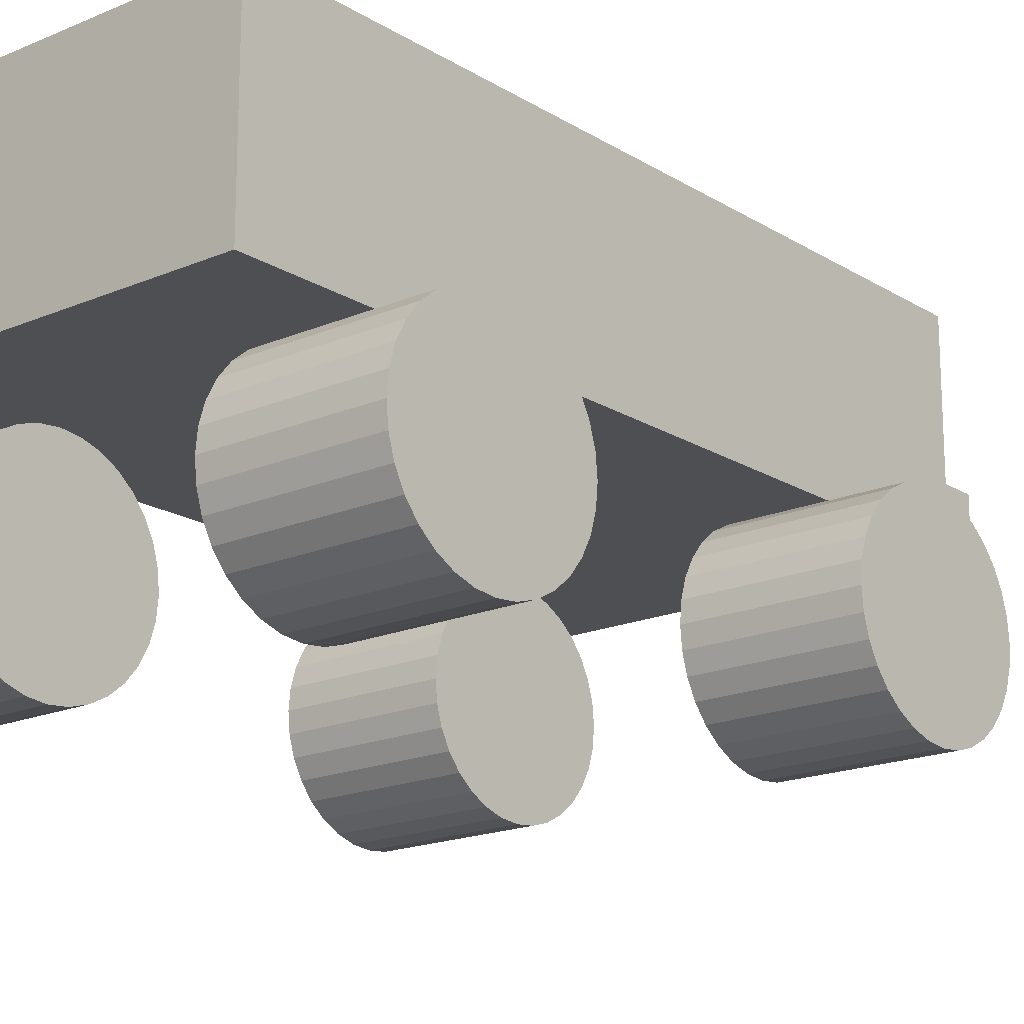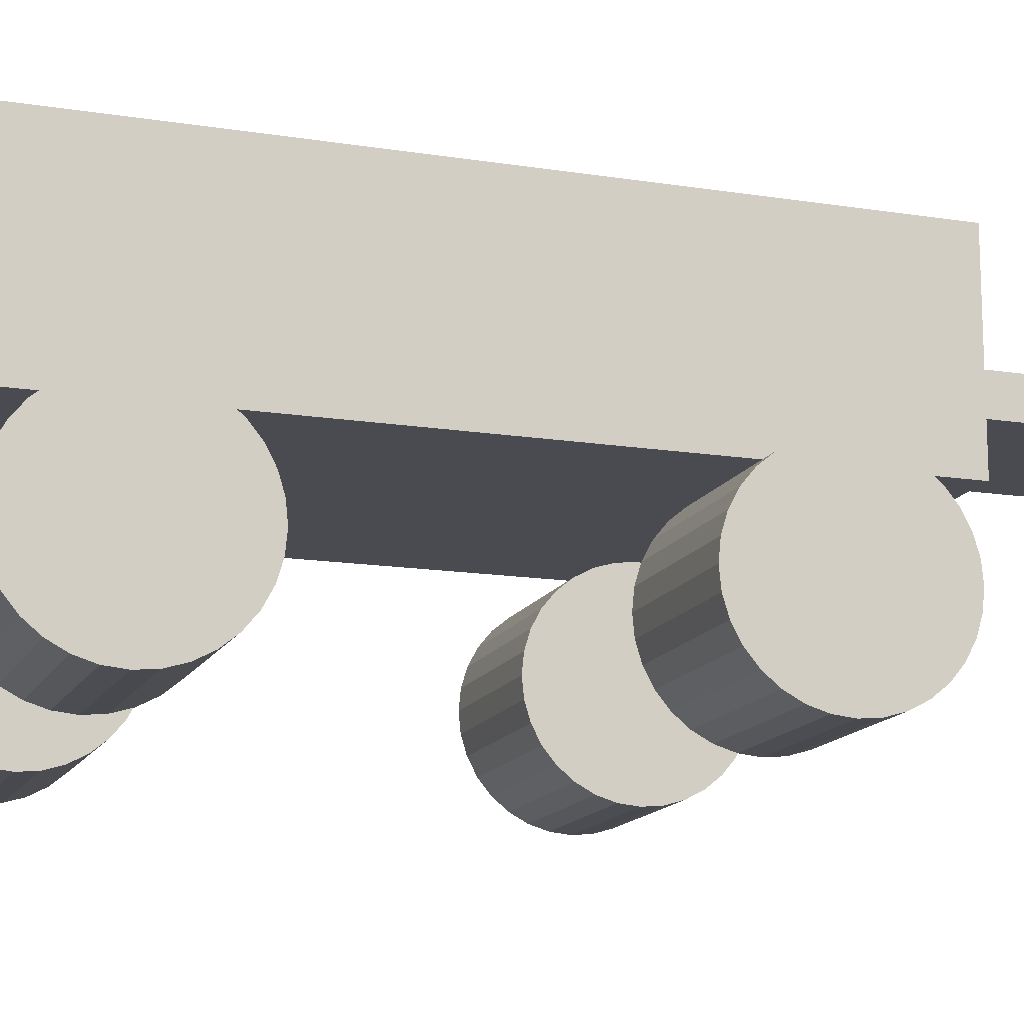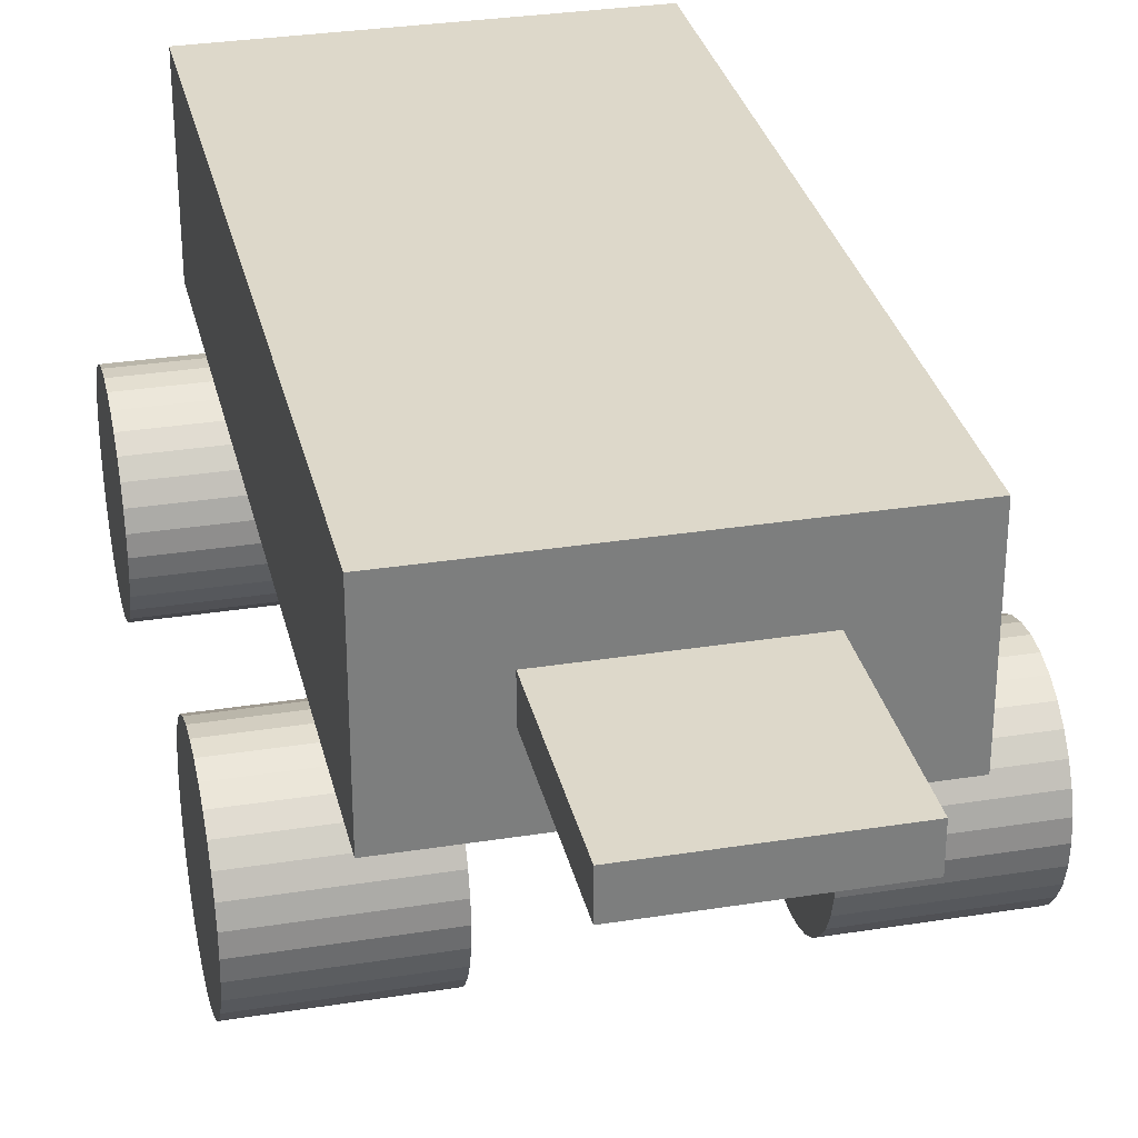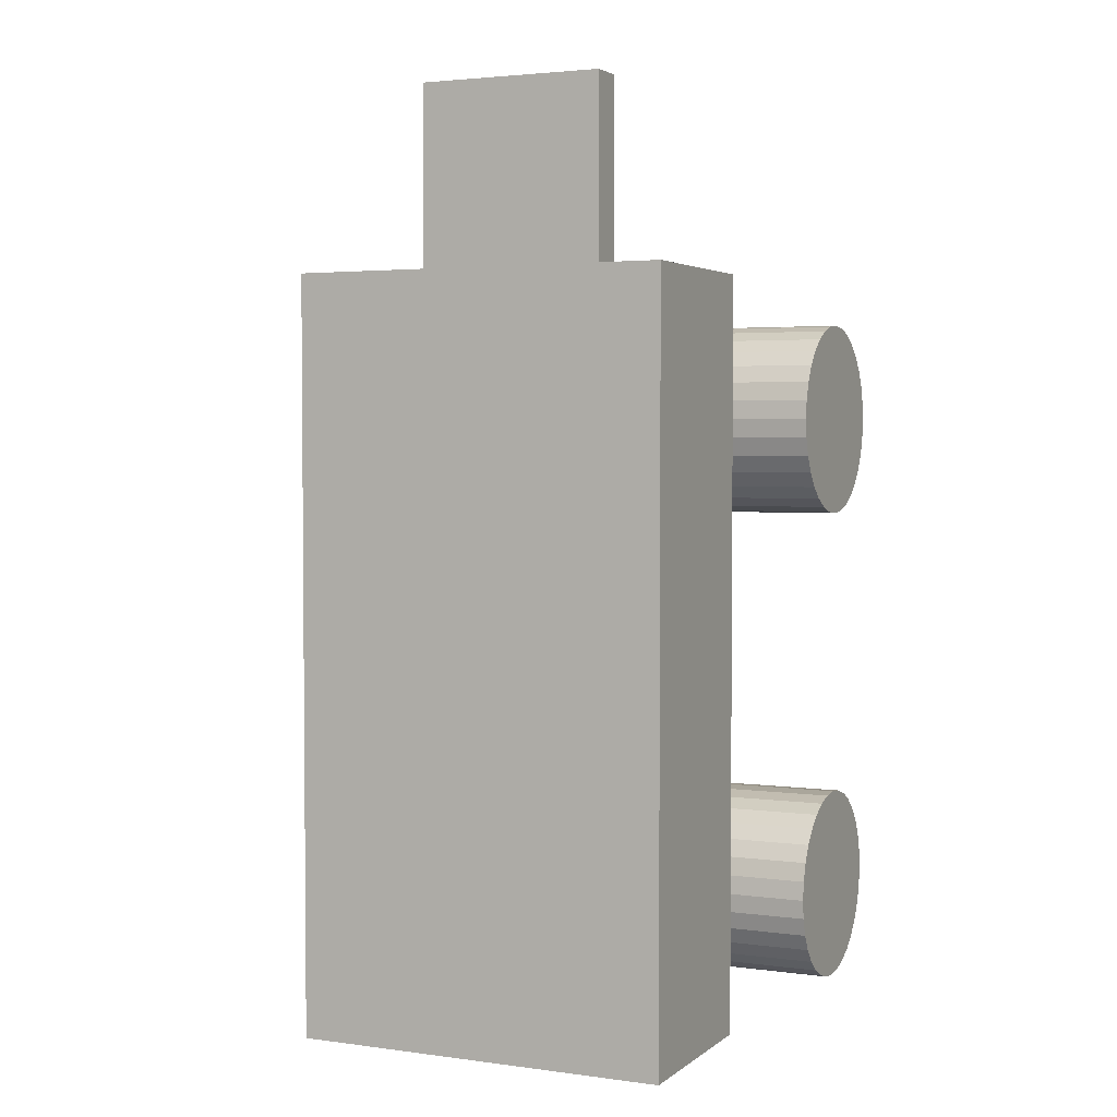
<metadata>
{"format":"obj","ext":"obj","renderer":"f3d","projection":"perspective","resolution":1024,"background":"white","views":[{"elev":-18.0,"azim":-140.1,"up":"+Y"},{"elev":-14.5,"azim":-109.2,"up":"+Y"},{"elev":31.0,"azim":-12.8,"up":"+Y"},{"elev":3.1,"azim":-155.2,"up":"+Z"}]}
</metadata>
<code>
o Cube
v 1 1.5 -2
v 1 0.5 -2
v 1 1.5 2
v 1 0.5 2
v -1 1.5 -2
v -1 0.5 -2
v -1 1.5 2
v -1 0.5 2
f 5 3 1
f 3 8 4
f 7 6 8
f 2 8 6
f 1 4 2
f 5 2 6
f 5 7 3
f 3 7 8
f 7 5 6
f 2 4 8
f 1 3 4
f 5 1 2
o Cube.001
v -0.5 0.9 3
v -0.5 1.1 3
v -0.5 0.9 2
v -0.5 1.1 2
v 0.5 0.9 3
v 0.5 1.1 3
v 0.5 0.9 2
v 0.5 1.1 2
f 10 11 9
f 12 15 11
f 16 13 15
f 14 9 13
f 15 9 11
f 12 14 16
f 10 12 11
f 12 16 15
f 16 14 13
f 14 10 9
f 15 13 9
f 12 10 14
o Cylinder
v 0.6 -0 0.75
v 1.4 0 0.75
v 0.6 -0.09755 0.7596
v 1.4 -0.09755 0.7596
v 0.6 -0.1913 0.7881
v 1.4 -0.1913 0.7881
v 0.6 -0.2778 0.8343
v 1.4 -0.2778 0.8343
v 0.6 -0.3536 0.8964
v 1.4 -0.3536 0.8964
v 0.6 -0.4157 0.9722
v 1.4 -0.4157 0.9722
v 0.6 -0.4619 1.059
v 1.4 -0.4619 1.059
v 0.6 -0.4904 1.152
v 1.4 -0.4904 1.152
v 0.6 -0.5 1.25
v 1.4 -0.5 1.25
v 0.6 -0.4904 1.348
v 1.4 -0.4904 1.348
v 0.6 -0.4619 1.441
v 1.4 -0.4619 1.441
v 0.6 -0.4157 1.528
v 1.4 -0.4157 1.528
v 0.6 -0.3536 1.604
v 1.4 -0.3536 1.604
v 0.6 -0.2778 1.666
v 1.4 -0.2778 1.666
v 0.6 -0.1913 1.712
v 1.4 -0.1913 1.712
v 0.6 -0.09755 1.74
v 1.4 -0.09755 1.74
v 0.6 0 1.75
v 1.4 0 1.75
v 0.6 0.09755 1.74
v 1.4 0.09755 1.74
v 0.6 0.1913 1.712
v 1.4 0.1913 1.712
v 0.6 0.2778 1.666
v 1.4 0.2778 1.666
v 0.6 0.3536 1.604
v 1.4 0.3536 1.604
v 0.6 0.4157 1.528
v 1.4 0.4157 1.528
v 0.6 0.4619 1.441
v 1.4 0.4619 1.441
v 0.6 0.4904 1.348
v 1.4 0.4904 1.348
v 0.6 0.5 1.25
v 1.4 0.5 1.25
v 0.6 0.4904 1.152
v 1.4 0.4904 1.152
v 0.6 0.4619 1.059
v 1.4 0.4619 1.059
v 0.6 0.4157 0.9722
v 1.4 0.4157 0.9722
v 0.6 0.3536 0.8964
v 1.4 0.3536 0.8964
v 0.6 0.2778 0.8343
v 1.4 0.2778 0.8343
v 0.6 0.1913 0.7881
v 1.4 0.1913 0.7881
v 0.6 0.09754 0.7596
v 1.4 0.09754 0.7596
f 18 19 17
f 20 21 19
f 22 23 21
f 24 25 23
f 26 27 25
f 28 29 27
f 30 31 29
f 32 33 31
f 34 35 33
f 36 37 35
f 38 39 37
f 40 41 39
f 42 43 41
f 44 45 43
f 46 47 45
f 48 49 47
f 50 51 49
f 52 53 51
f 54 55 53
f 56 57 55
f 58 59 57
f 60 61 59
f 62 63 61
f 64 65 63
f 66 67 65
f 68 69 67
f 70 71 69
f 72 73 71
f 74 75 73
f 76 77 75
f 70 54 38
f 78 79 77
f 80 17 79
f 31 47 63
f 18 20 19
f 20 22 21
f 22 24 23
f 24 26 25
f 26 28 27
f 28 30 29
f 30 32 31
f 32 34 33
f 34 36 35
f 36 38 37
f 38 40 39
f 40 42 41
f 42 44 43
f 44 46 45
f 46 48 47
f 48 50 49
f 50 52 51
f 52 54 53
f 54 56 55
f 56 58 57
f 58 60 59
f 60 62 61
f 62 64 63
f 64 66 65
f 66 68 67
f 68 70 69
f 70 72 71
f 72 74 73
f 74 76 75
f 76 78 77
f 22 20 18
f 18 80 22
f 80 78 22
f 78 76 74
f 74 72 70
f 70 68 66
f 66 64 70
f 64 62 70
f 62 60 54
f 60 58 54
f 58 56 54
f 54 52 50
f 50 48 46
f 46 44 42
f 42 40 38
f 38 36 34
f 34 32 38
f 32 30 38
f 30 28 26
f 26 24 22
f 78 74 22
f 74 70 22
f 54 50 38
f 50 46 38
f 46 42 38
f 30 26 38
f 26 22 38
f 70 62 54
f 22 70 38
f 78 80 79
f 80 18 17
f 79 17 19
f 19 21 23
f 23 25 27
f 27 29 23
f 29 31 23
f 31 33 35
f 35 37 31
f 37 39 31
f 39 41 47
f 41 43 47
f 43 45 47
f 47 49 51
f 51 53 55
f 55 57 59
f 59 61 63
f 63 65 67
f 67 69 71
f 71 73 79
f 73 75 79
f 75 77 79
f 79 19 23
f 47 51 63
f 51 55 63
f 55 59 63
f 63 67 79
f 67 71 79
f 79 23 31
f 31 39 47
f 79 31 63
o Cylinder.001
v -1.4 -0 -1.75
v -0.6 0 -1.75
v -1.4 -0.09755 -1.74
v -0.6 -0.09755 -1.74
v -1.4 -0.1913 -1.712
v -0.6 -0.1913 -1.712
v -1.4 -0.2778 -1.666
v -0.6 -0.2778 -1.666
v -1.4 -0.3536 -1.604
v -0.6 -0.3536 -1.604
v -1.4 -0.4157 -1.528
v -0.6 -0.4157 -1.528
v -1.4 -0.4619 -1.441
v -0.6 -0.4619 -1.441
v -1.4 -0.4904 -1.348
v -0.6 -0.4904 -1.348
v -1.4 -0.5 -1.25
v -0.6 -0.5 -1.25
v -1.4 -0.4904 -1.152
v -0.6 -0.4904 -1.152
v -1.4 -0.4619 -1.059
v -0.6 -0.4619 -1.059
v -1.4 -0.4157 -0.9722
v -0.6 -0.4157 -0.9722
v -1.4 -0.3536 -0.8964
v -0.6 -0.3536 -0.8964
v -1.4 -0.2778 -0.8343
v -0.6 -0.2778 -0.8343
v -1.4 -0.1913 -0.7881
v -0.6 -0.1913 -0.7881
v -1.4 -0.09755 -0.7596
v -0.6 -0.09755 -0.7596
v -1.4 0 -0.75
v -0.6 0 -0.75
v -1.4 0.09755 -0.7596
v -0.6 0.09755 -0.7596
v -1.4 0.1913 -0.7881
v -0.6 0.1913 -0.7881
v -1.4 0.2778 -0.8343
v -0.6 0.2778 -0.8343
v -1.4 0.3536 -0.8964
v -0.6 0.3536 -0.8964
v -1.4 0.4157 -0.9722
v -0.6 0.4157 -0.9722
v -1.4 0.4619 -1.059
v -0.6 0.4619 -1.059
v -1.4 0.4904 -1.152
v -0.6 0.4904 -1.152
v -1.4 0.5 -1.25
v -0.6 0.5 -1.25
v -1.4 0.4904 -1.348
v -0.6 0.4904 -1.348
v -1.4 0.4619 -1.441
v -0.6 0.4619 -1.441
v -1.4 0.4157 -1.528
v -0.6 0.4157 -1.528
v -1.4 0.3536 -1.604
v -0.6 0.3536 -1.604
v -1.4 0.2778 -1.666
v -0.6 0.2778 -1.666
v -1.4 0.1913 -1.712
v -0.6 0.1913 -1.712
v -1.4 0.09754 -1.74
v -0.6 0.09754 -1.74
f 82 83 81
f 84 85 83
f 86 87 85
f 88 89 87
f 90 91 89
f 92 93 91
f 94 95 93
f 96 97 95
f 98 99 97
f 100 101 99
f 102 103 101
f 104 105 103
f 106 107 105
f 108 109 107
f 110 111 109
f 112 113 111
f 114 115 113
f 116 117 115
f 118 119 117
f 120 121 119
f 122 123 121
f 124 125 123
f 126 127 125
f 128 129 127
f 130 131 129
f 132 133 131
f 134 135 133
f 136 137 135
f 138 139 137
f 140 141 139
f 134 118 102
f 142 143 141
f 144 81 143
f 95 111 127
f 82 84 83
f 84 86 85
f 86 88 87
f 88 90 89
f 90 92 91
f 92 94 93
f 94 96 95
f 96 98 97
f 98 100 99
f 100 102 101
f 102 104 103
f 104 106 105
f 106 108 107
f 108 110 109
f 110 112 111
f 112 114 113
f 114 116 115
f 116 118 117
f 118 120 119
f 120 122 121
f 122 124 123
f 124 126 125
f 126 128 127
f 128 130 129
f 130 132 131
f 132 134 133
f 134 136 135
f 136 138 137
f 138 140 139
f 140 142 141
f 86 84 82
f 82 144 86
f 144 142 86
f 142 140 138
f 138 136 134
f 134 132 130
f 130 128 134
f 128 126 134
f 126 124 118
f 124 122 118
f 122 120 118
f 118 116 114
f 114 112 110
f 110 108 106
f 106 104 102
f 102 100 98
f 98 96 102
f 96 94 102
f 94 92 90
f 90 88 86
f 142 138 86
f 138 134 86
f 118 114 102
f 114 110 102
f 110 106 102
f 94 90 102
f 90 86 102
f 134 126 118
f 86 134 102
f 142 144 143
f 144 82 81
f 143 81 83
f 83 85 87
f 87 89 91
f 91 93 87
f 93 95 87
f 95 97 99
f 99 101 95
f 101 103 95
f 103 105 111
f 105 107 111
f 107 109 111
f 111 113 115
f 115 117 119
f 119 121 123
f 123 125 127
f 127 129 131
f 131 133 135
f 135 137 143
f 137 139 143
f 139 141 143
f 143 83 87
f 111 115 127
f 115 119 127
f 119 123 127
f 127 131 143
f 131 135 143
f 143 87 95
f 95 103 111
f 143 95 127
o Cylinder.003
v -1.4 -0 0.75
v -0.6 0 0.75
v -1.4 -0.09755 0.7596
v -0.6 -0.09755 0.7596
v -1.4 -0.1913 0.7881
v -0.6 -0.1913 0.7881
v -1.4 -0.2778 0.8343
v -0.6 -0.2778 0.8343
v -1.4 -0.3536 0.8964
v -0.6 -0.3536 0.8964
v -1.4 -0.4157 0.9722
v -0.6 -0.4157 0.9722
v -1.4 -0.4619 1.059
v -0.6 -0.4619 1.059
v -1.4 -0.4904 1.152
v -0.6 -0.4904 1.152
v -1.4 -0.5 1.25
v -0.6 -0.5 1.25
v -1.4 -0.4904 1.348
v -0.6 -0.4904 1.348
v -1.4 -0.4619 1.441
v -0.6 -0.4619 1.441
v -1.4 -0.4157 1.528
v -0.6 -0.4157 1.528
v -1.4 -0.3536 1.604
v -0.6 -0.3536 1.604
v -1.4 -0.2778 1.666
v -0.6 -0.2778 1.666
v -1.4 -0.1913 1.712
v -0.6 -0.1913 1.712
v -1.4 -0.09755 1.74
v -0.6 -0.09755 1.74
v -1.4 0 1.75
v -0.6 0 1.75
v -1.4 0.09755 1.74
v -0.6 0.09755 1.74
v -1.4 0.1913 1.712
v -0.6 0.1913 1.712
v -1.4 0.2778 1.666
v -0.6 0.2778 1.666
v -1.4 0.3536 1.604
v -0.6 0.3536 1.604
v -1.4 0.4157 1.528
v -0.6 0.4157 1.528
v -1.4 0.4619 1.441
v -0.6 0.4619 1.441
v -1.4 0.4904 1.348
v -0.6 0.4904 1.348
v -1.4 0.5 1.25
v -0.6 0.5 1.25
v -1.4 0.4904 1.152
v -0.6 0.4904 1.152
v -1.4 0.4619 1.059
v -0.6 0.4619 1.059
v -1.4 0.4157 0.9722
v -0.6 0.4157 0.9722
v -1.4 0.3536 0.8964
v -0.6 0.3536 0.8964
v -1.4 0.2778 0.8343
v -0.6 0.2778 0.8343
v -1.4 0.1913 0.7881
v -0.6 0.1913 0.7881
v -1.4 0.09754 0.7596
v -0.6 0.09754 0.7596
f 146 147 145
f 148 149 147
f 150 151 149
f 152 153 151
f 154 155 153
f 156 157 155
f 158 159 157
f 160 161 159
f 162 163 161
f 164 165 163
f 166 167 165
f 168 169 167
f 170 171 169
f 172 173 171
f 174 175 173
f 176 177 175
f 178 179 177
f 180 181 179
f 182 183 181
f 184 185 183
f 186 187 185
f 188 189 187
f 190 191 189
f 192 193 191
f 194 195 193
f 196 197 195
f 198 199 197
f 200 201 199
f 202 203 201
f 204 205 203
f 198 182 166
f 206 207 205
f 208 145 207
f 159 175 191
f 146 148 147
f 148 150 149
f 150 152 151
f 152 154 153
f 154 156 155
f 156 158 157
f 158 160 159
f 160 162 161
f 162 164 163
f 164 166 165
f 166 168 167
f 168 170 169
f 170 172 171
f 172 174 173
f 174 176 175
f 176 178 177
f 178 180 179
f 180 182 181
f 182 184 183
f 184 186 185
f 186 188 187
f 188 190 189
f 190 192 191
f 192 194 193
f 194 196 195
f 196 198 197
f 198 200 199
f 200 202 201
f 202 204 203
f 204 206 205
f 150 148 146
f 146 208 150
f 208 206 150
f 206 204 202
f 202 200 198
f 198 196 194
f 194 192 198
f 192 190 198
f 190 188 182
f 188 186 182
f 186 184 182
f 182 180 178
f 178 176 174
f 174 172 170
f 170 168 166
f 166 164 162
f 162 160 166
f 160 158 166
f 158 156 154
f 154 152 150
f 206 202 150
f 202 198 150
f 182 178 166
f 178 174 166
f 174 170 166
f 158 154 166
f 154 150 166
f 198 190 182
f 150 198 166
f 206 208 207
f 208 146 145
f 207 145 147
f 147 149 151
f 151 153 155
f 155 157 151
f 157 159 151
f 159 161 163
f 163 165 159
f 165 167 159
f 167 169 175
f 169 171 175
f 171 173 175
f 175 177 179
f 179 181 183
f 183 185 187
f 187 189 191
f 191 193 195
f 195 197 199
f 199 201 207
f 201 203 207
f 203 205 207
f 207 147 151
f 175 179 191
f 179 183 191
f 183 187 191
f 191 195 207
f 195 199 207
f 207 151 159
f 159 167 175
f 207 159 191
o Cylinder.002
v 0.6 -0 -1.75
v 1.4 0 -1.75
v 0.6 -0.09755 -1.74
v 1.4 -0.09755 -1.74
v 0.6 -0.1913 -1.712
v 1.4 -0.1913 -1.712
v 0.6 -0.2778 -1.666
v 1.4 -0.2778 -1.666
v 0.6 -0.3536 -1.604
v 1.4 -0.3536 -1.604
v 0.6 -0.4157 -1.528
v 1.4 -0.4157 -1.528
v 0.6 -0.4619 -1.441
v 1.4 -0.4619 -1.441
v 0.6 -0.4904 -1.348
v 1.4 -0.4904 -1.348
v 0.6 -0.5 -1.25
v 1.4 -0.5 -1.25
v 0.6 -0.4904 -1.152
v 1.4 -0.4904 -1.152
v 0.6 -0.4619 -1.059
v 1.4 -0.4619 -1.059
v 0.6 -0.4157 -0.9722
v 1.4 -0.4157 -0.9722
v 0.6 -0.3536 -0.8964
v 1.4 -0.3536 -0.8964
v 0.6 -0.2778 -0.8343
v 1.4 -0.2778 -0.8343
v 0.6 -0.1913 -0.7881
v 1.4 -0.1913 -0.7881
v 0.6 -0.09755 -0.7596
v 1.4 -0.09755 -0.7596
v 0.6 0 -0.75
v 1.4 0 -0.75
v 0.6 0.09755 -0.7596
v 1.4 0.09755 -0.7596
v 0.6 0.1913 -0.7881
v 1.4 0.1913 -0.7881
v 0.6 0.2778 -0.8343
v 1.4 0.2778 -0.8343
v 0.6 0.3536 -0.8964
v 1.4 0.3536 -0.8964
v 0.6 0.4157 -0.9722
v 1.4 0.4157 -0.9722
v 0.6 0.4619 -1.059
v 1.4 0.4619 -1.059
v 0.6 0.4904 -1.152
v 1.4 0.4904 -1.152
v 0.6 0.5 -1.25
v 1.4 0.5 -1.25
v 0.6 0.4904 -1.348
v 1.4 0.4904 -1.348
v 0.6 0.4619 -1.441
v 1.4 0.4619 -1.441
v 0.6 0.4157 -1.528
v 1.4 0.4157 -1.528
v 0.6 0.3536 -1.604
v 1.4 0.3536 -1.604
v 0.6 0.2778 -1.666
v 1.4 0.2778 -1.666
v 0.6 0.1913 -1.712
v 1.4 0.1913 -1.712
v 0.6 0.09754 -1.74
v 1.4 0.09754 -1.74
f 210 211 209
f 212 213 211
f 214 215 213
f 216 217 215
f 218 219 217
f 220 221 219
f 222 223 221
f 224 225 223
f 226 227 225
f 228 229 227
f 230 231 229
f 232 233 231
f 234 235 233
f 236 237 235
f 238 239 237
f 240 241 239
f 242 243 241
f 244 245 243
f 246 247 245
f 248 249 247
f 250 251 249
f 252 253 251
f 254 255 253
f 256 257 255
f 258 259 257
f 260 261 259
f 262 263 261
f 264 265 263
f 266 267 265
f 268 269 267
f 262 246 230
f 270 271 269
f 272 209 271
f 223 239 255
f 210 212 211
f 212 214 213
f 214 216 215
f 216 218 217
f 218 220 219
f 220 222 221
f 222 224 223
f 224 226 225
f 226 228 227
f 228 230 229
f 230 232 231
f 232 234 233
f 234 236 235
f 236 238 237
f 238 240 239
f 240 242 241
f 242 244 243
f 244 246 245
f 246 248 247
f 248 250 249
f 250 252 251
f 252 254 253
f 254 256 255
f 256 258 257
f 258 260 259
f 260 262 261
f 262 264 263
f 264 266 265
f 266 268 267
f 268 270 269
f 214 212 210
f 210 272 214
f 272 270 214
f 270 268 266
f 266 264 262
f 262 260 258
f 258 256 262
f 256 254 262
f 254 252 246
f 252 250 246
f 250 248 246
f 246 244 242
f 242 240 238
f 238 236 234
f 234 232 230
f 230 228 226
f 226 224 230
f 224 222 230
f 222 220 218
f 218 216 214
f 270 266 214
f 266 262 214
f 246 242 230
f 242 238 230
f 238 234 230
f 222 218 230
f 218 214 230
f 262 254 246
f 214 262 230
f 270 272 271
f 272 210 209
f 271 209 211
f 211 213 215
f 215 217 219
f 219 221 215
f 221 223 215
f 223 225 227
f 227 229 223
f 229 231 223
f 231 233 239
f 233 235 239
f 235 237 239
f 239 241 243
f 243 245 247
f 247 249 251
f 251 253 255
f 255 257 259
f 259 261 263
f 263 265 271
f 265 267 271
f 267 269 271
f 271 211 215
f 239 243 255
f 243 247 255
f 247 251 255
f 255 259 271
f 259 263 271
f 271 215 223
f 223 231 239
f 271 223 255

</code>
